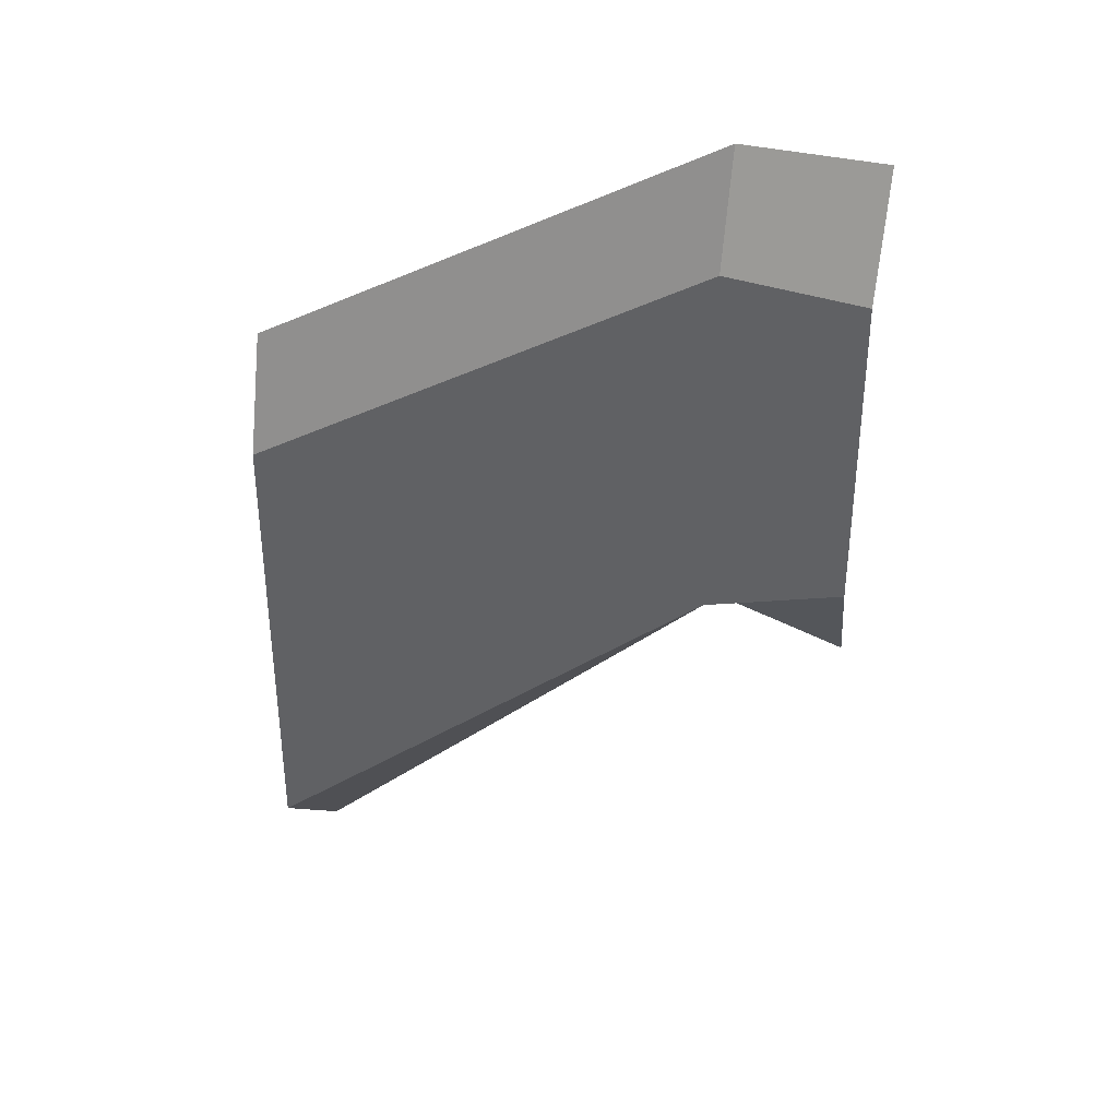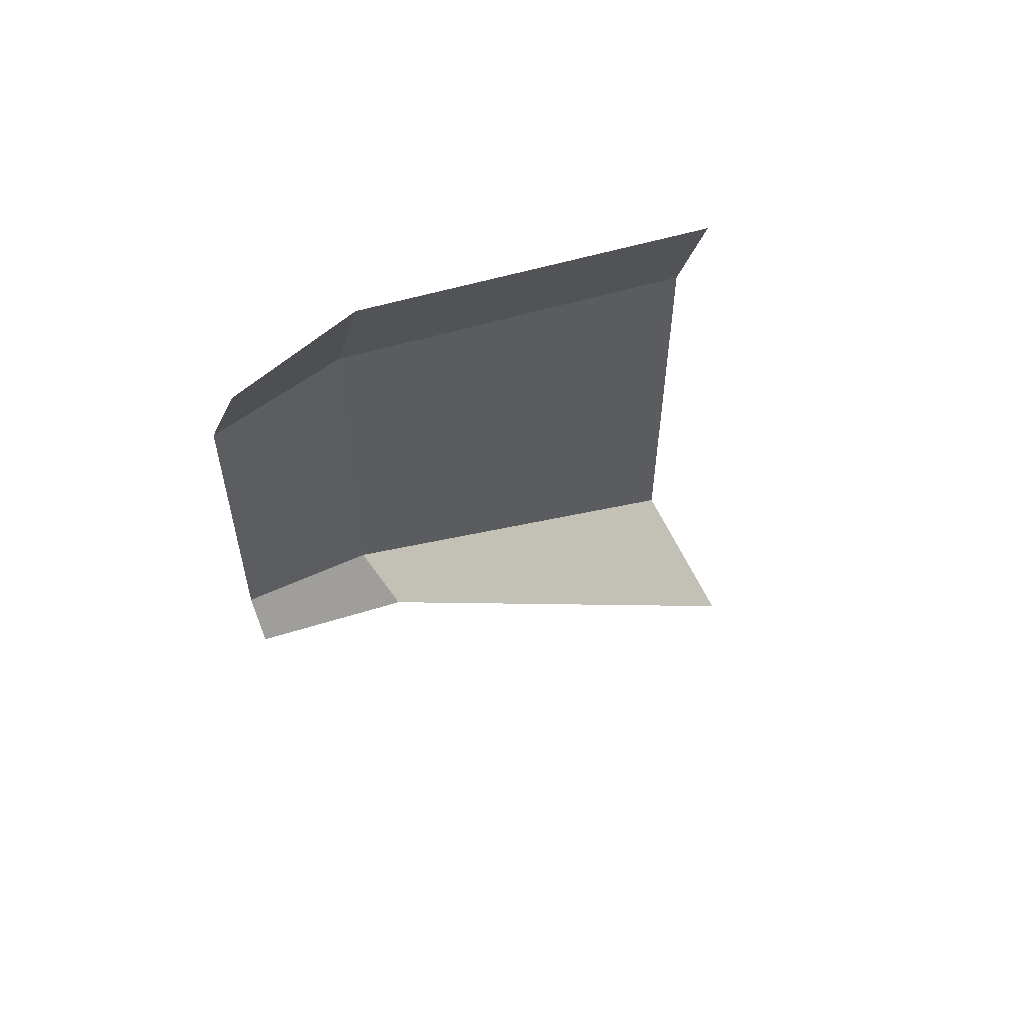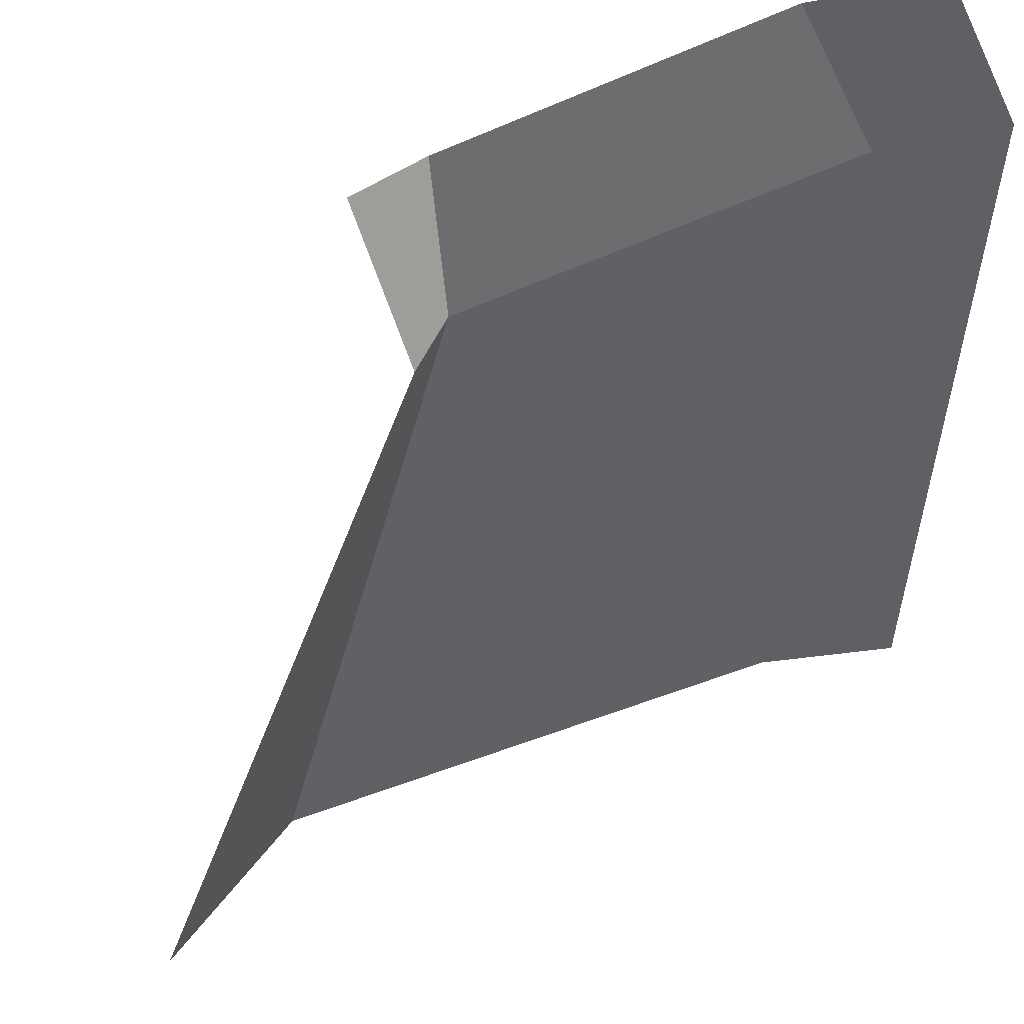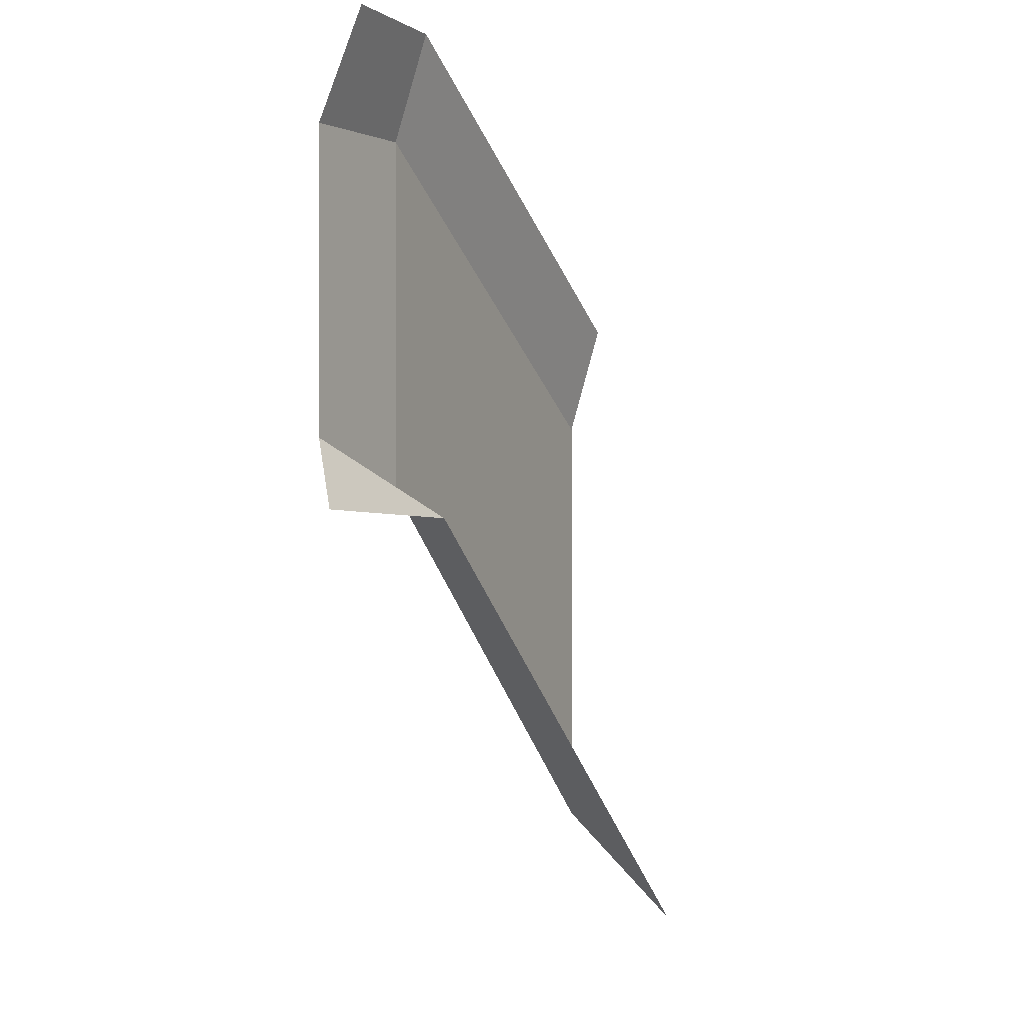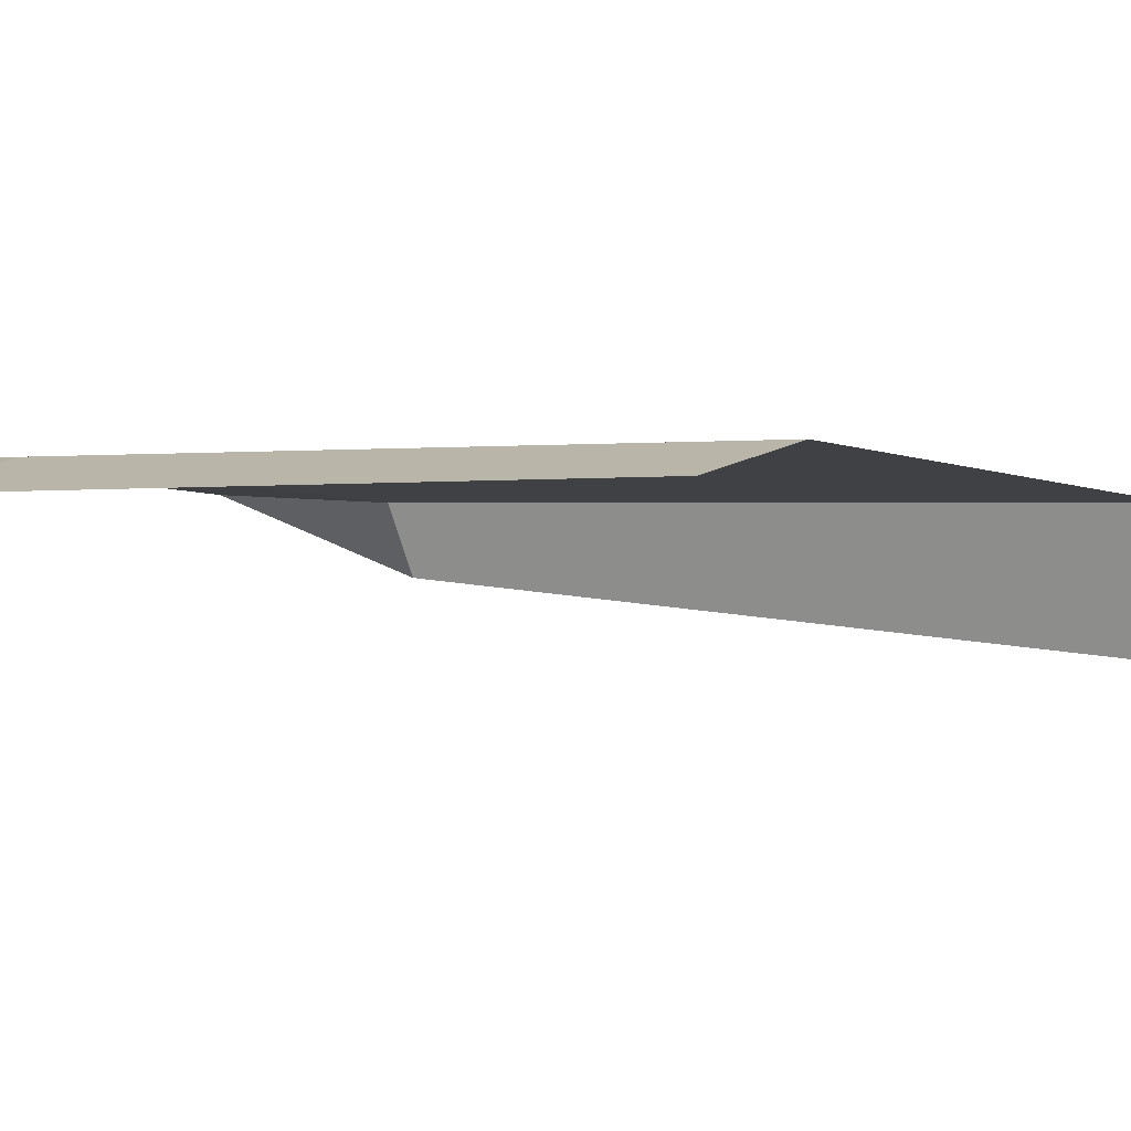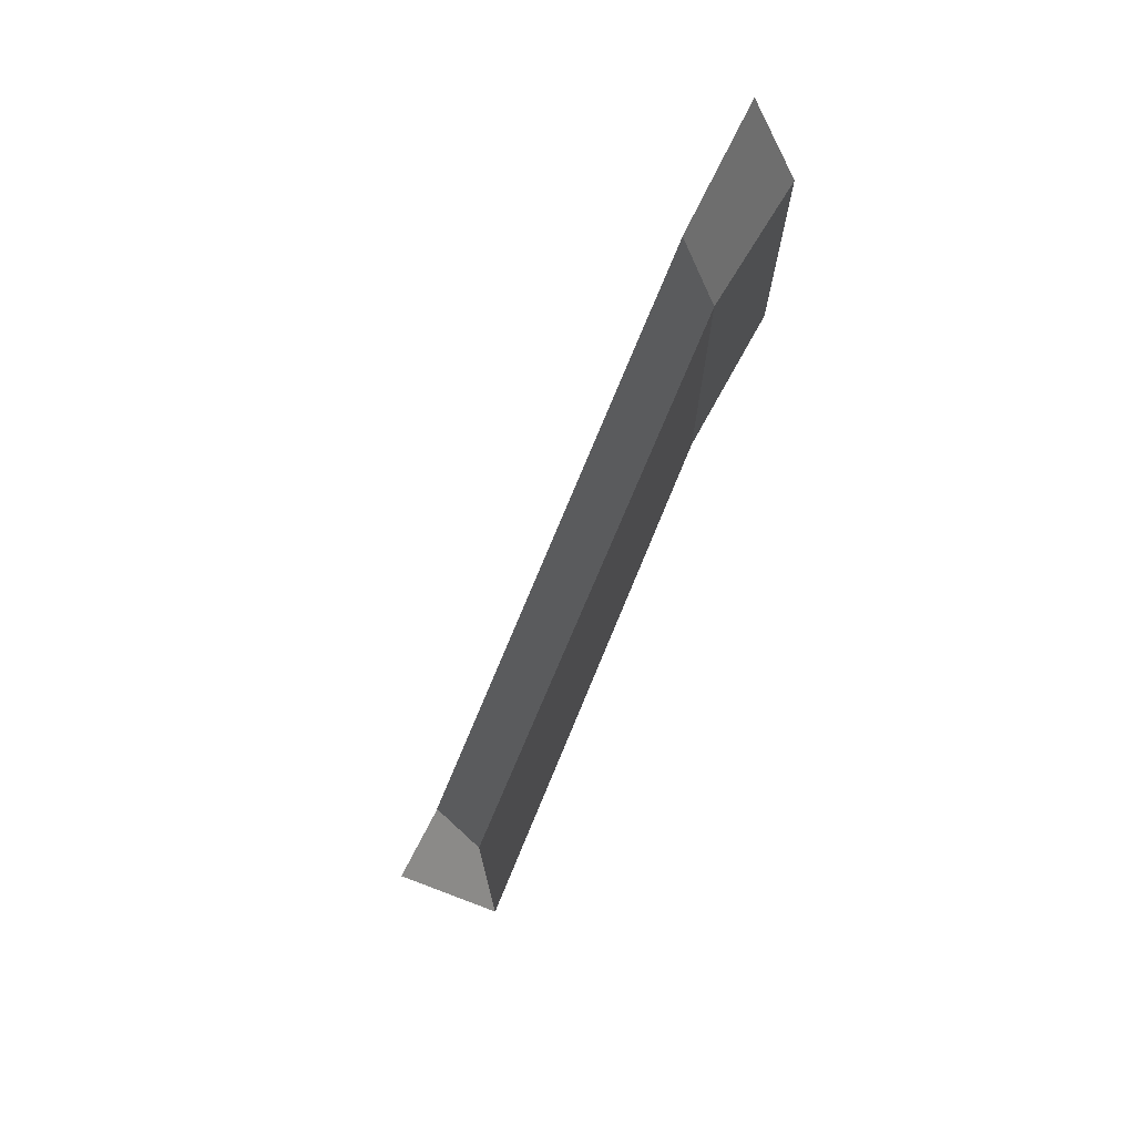
<metadata>
{"format":"obj","ext":"obj","renderer":"f3d","projection":"perspective","resolution":1024,"background":"white","views":[{"elev":36.8,"azim":17.2,"up":"+Y"},{"elev":58.9,"azim":137.9,"up":"+Y"},{"elev":-49.6,"azim":115.6,"up":"+Z"},{"elev":-0.2,"azim":114.9,"up":"+Y"},{"elev":-5.4,"azim":-139.3,"up":"+Z"},{"elev":74.4,"azim":-63.8,"up":"+Y"}]}
</metadata>
<code>
g 平面
v 0.02885 0.0235 0
v 0.02885 0.03263 -0.002984
v 0.04029 0.03263 -0.002984
v 0.04029 0.02328 0.001012
v -0.01 0 0
v -0.01 0.01 -0.002984
v 0.02885 0.03263 -0.002984
v 0.02885 0.0235 0
v -0.01 -0.05 -0.01066
v -0.01 -0.04 0
v 0.02885 -0.006862 0
v 0.02885 -0.009273 -0.004753
v -0.01 -0.04 0
v -0.01 0 0
v 0.02885 0.0235 0
v 0.02885 -0.006862 0
v 0.02885 -0.009273 -0.004753
v 0.02885 -0.006862 0
v 0.04029 -0.002631 0.001012
v 0.04029 -0.008546 0
v 0.02885 -0.006862 0
v 0.02885 0.0235 0
v 0.04029 0.02328 0.001012
v 0.04029 -0.002631 0.001012
g 平面_0
f 3 2 1
f 4 3 1
f 7 6 5
f 8 7 5
f 11 10 9
f 12 11 9
f 15 14 13
f 16 15 13
f 19 18 17
f 20 19 17
f 23 22 21
f 24 23 21

</code>
